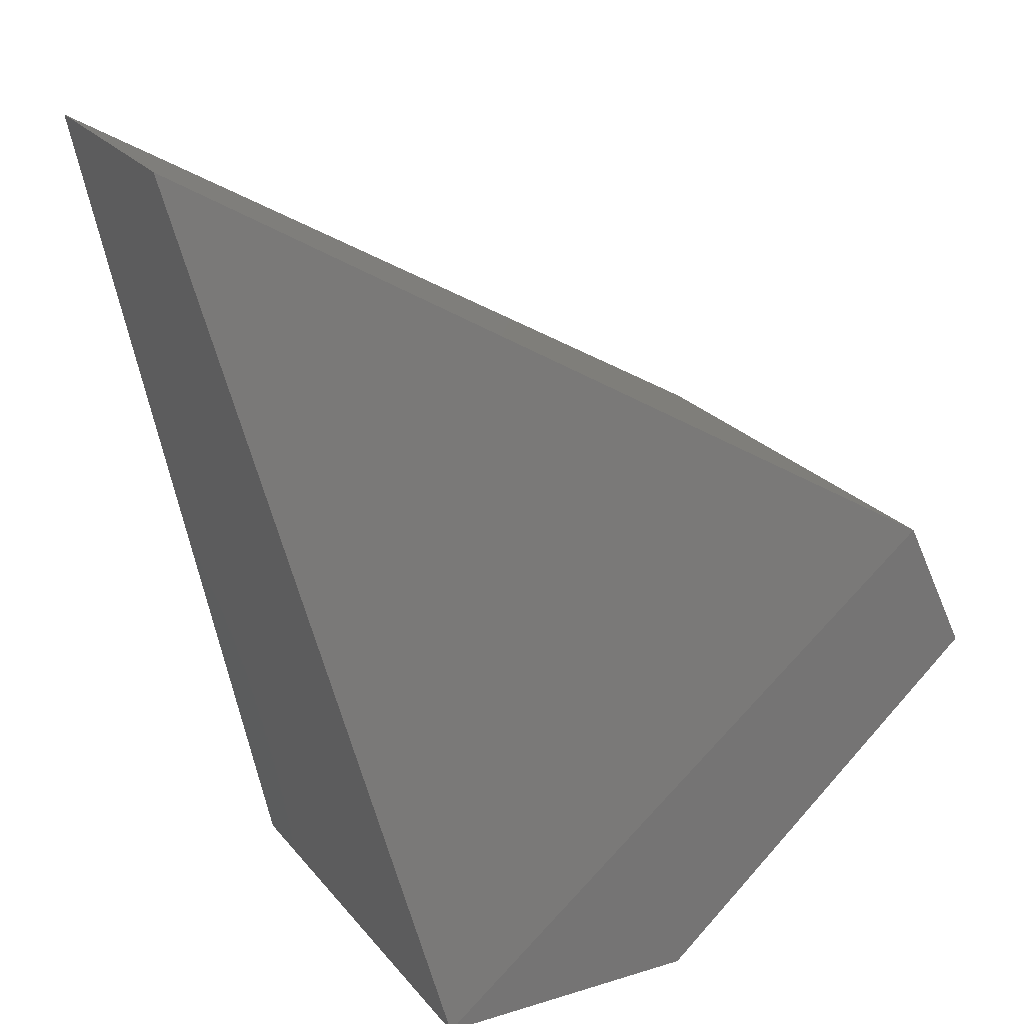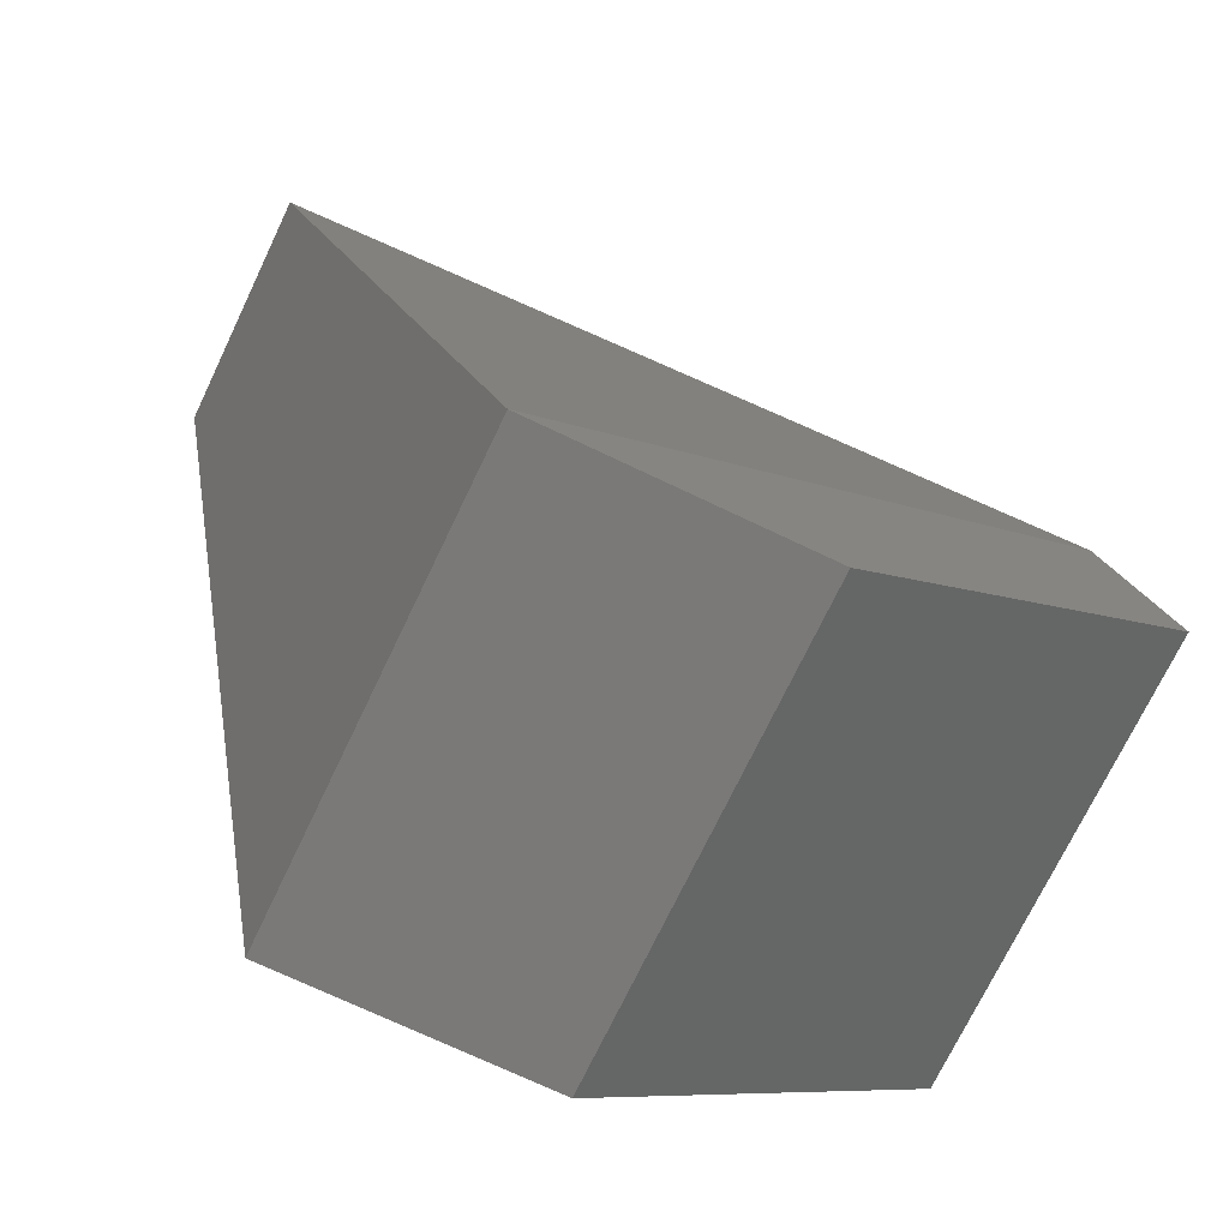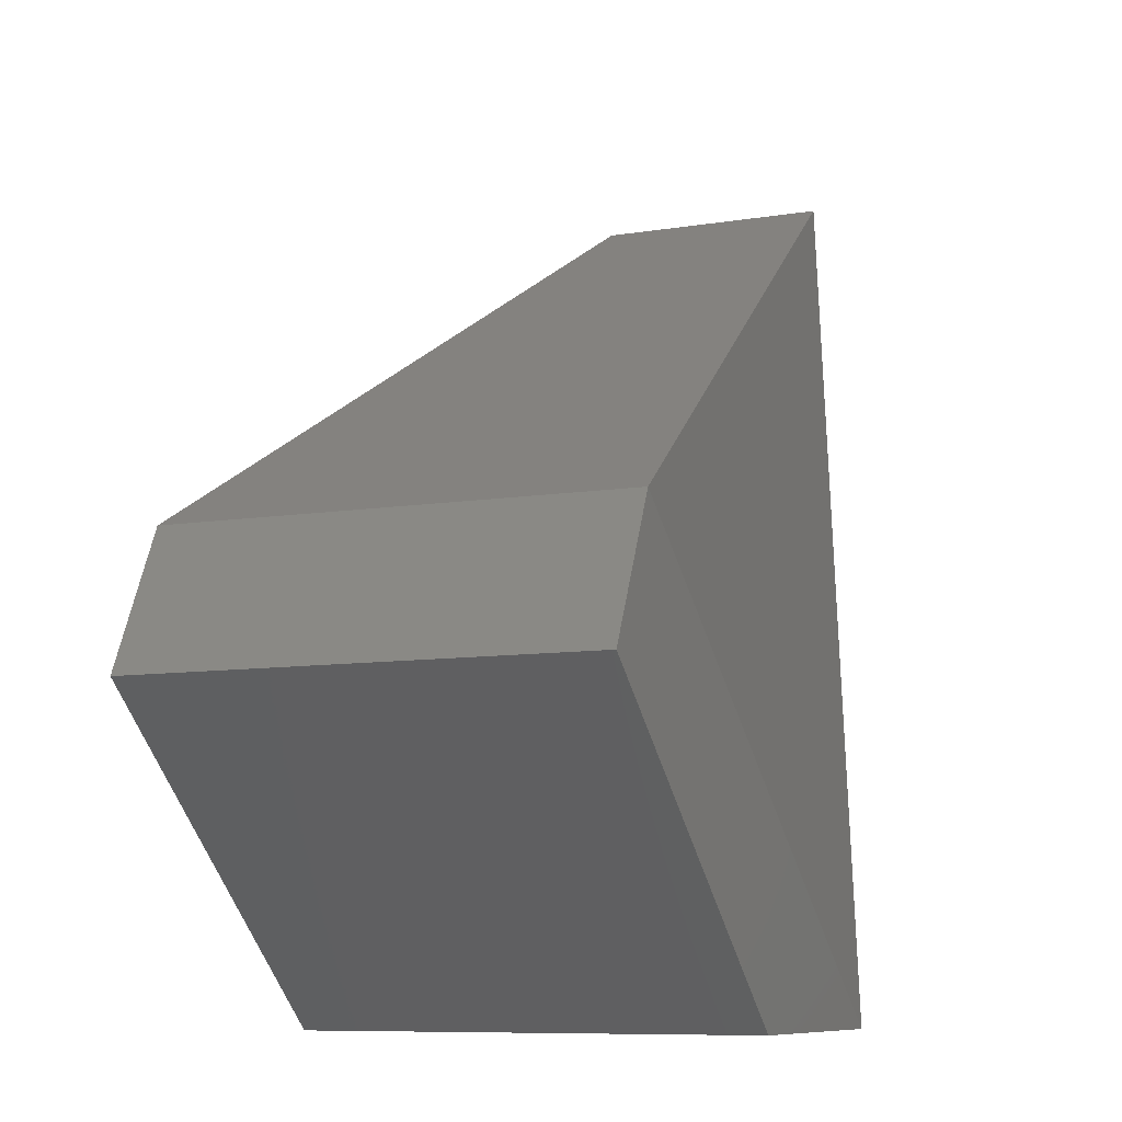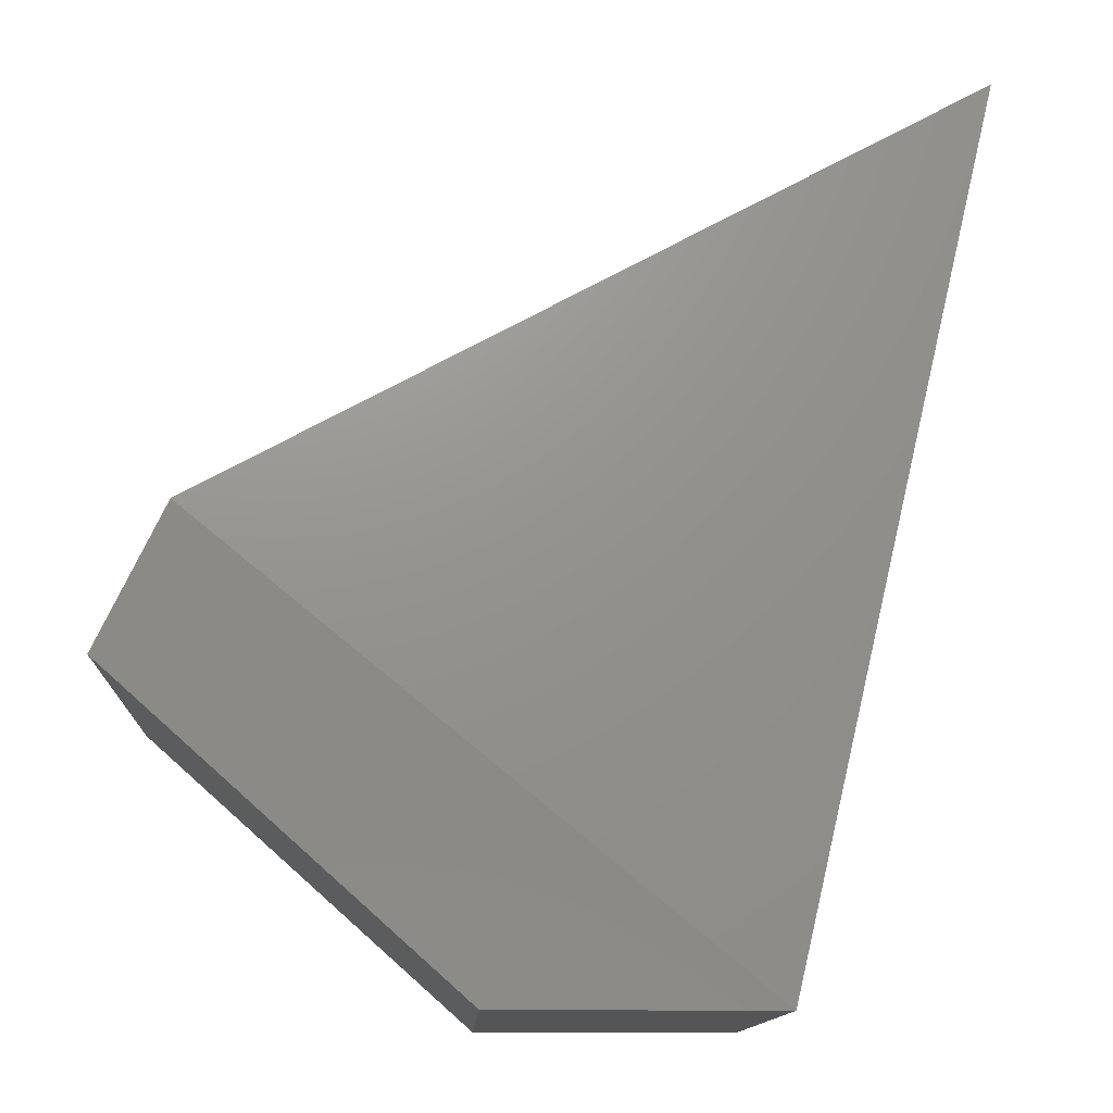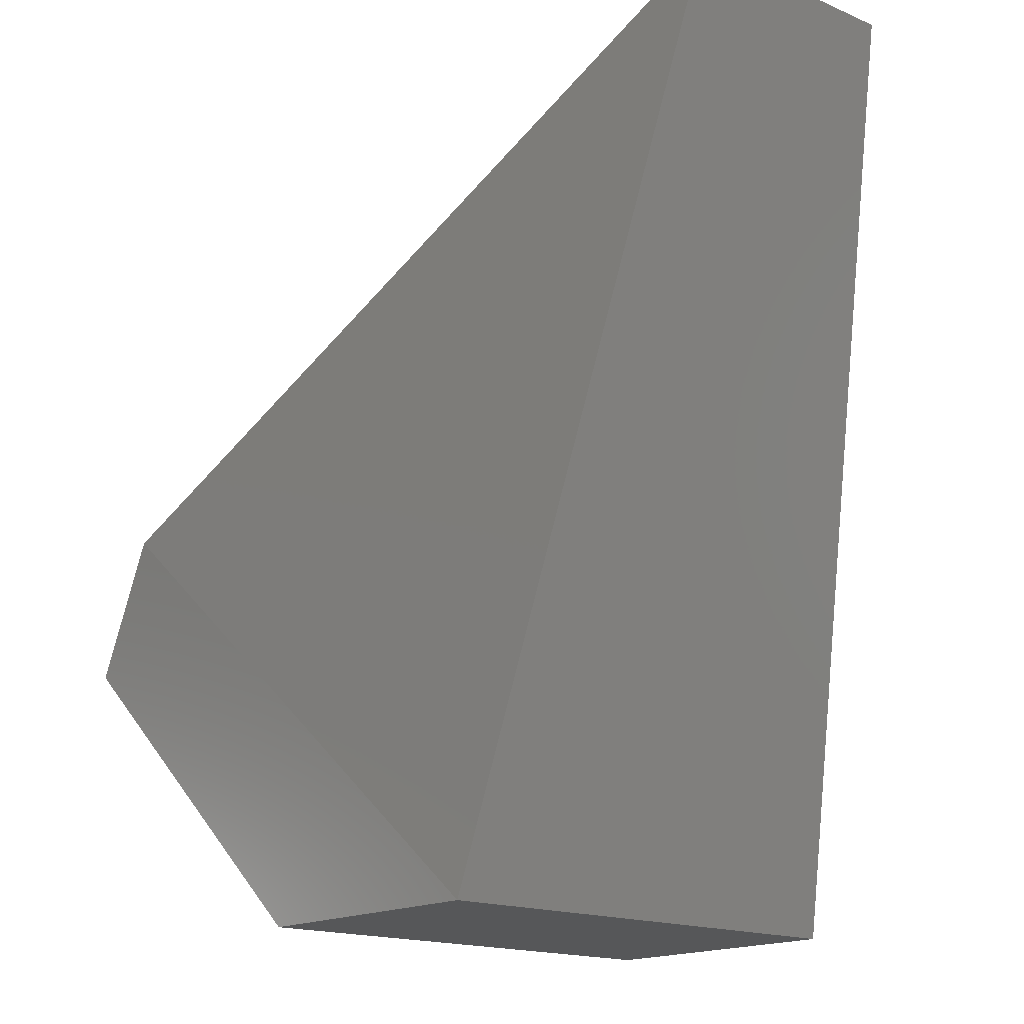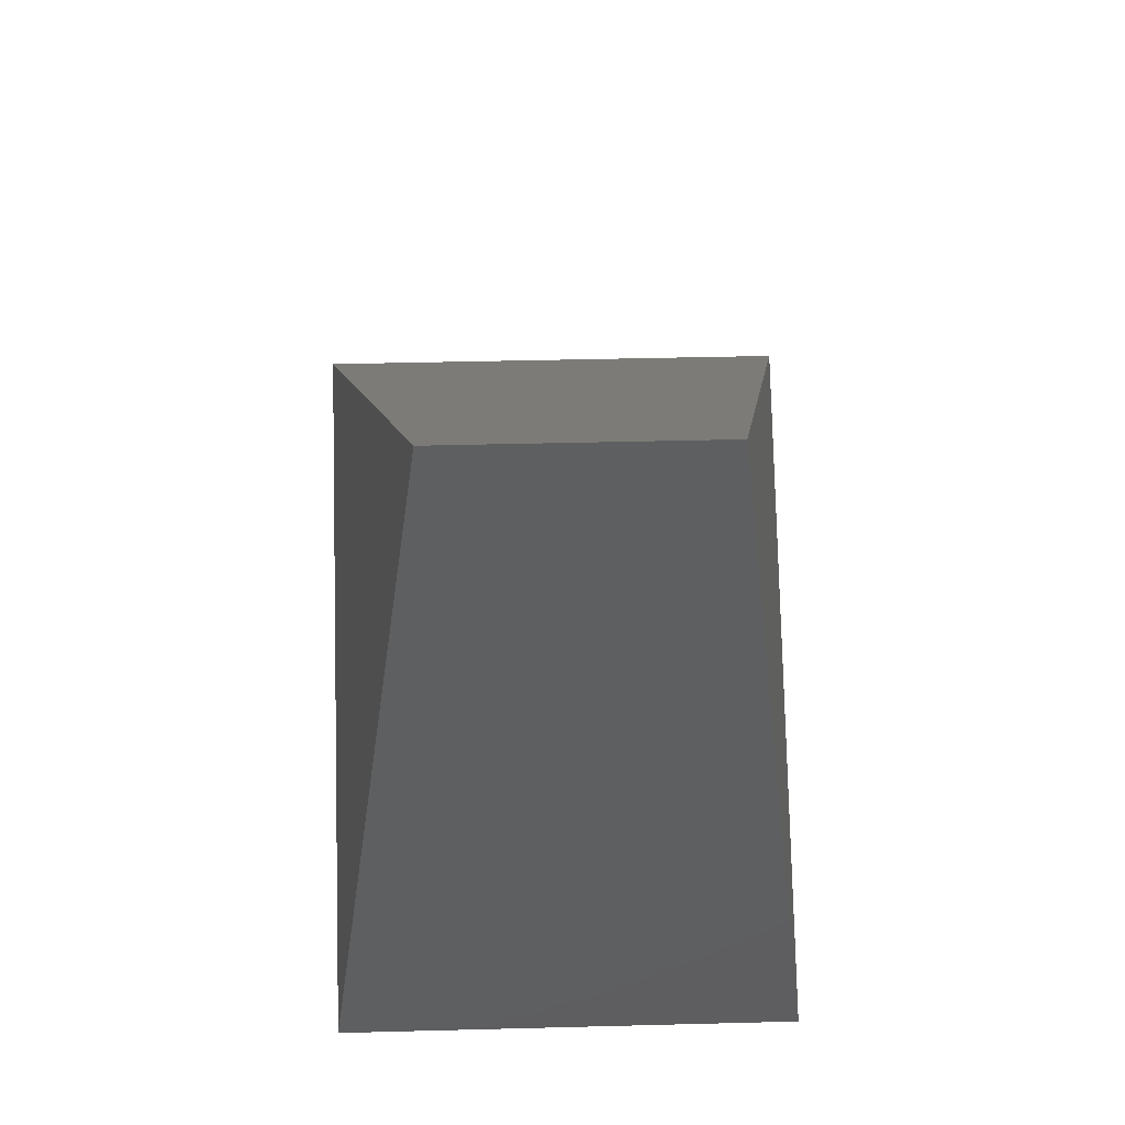
<metadata>
{"format":"stl","ext":"stl","renderer":"f3d","projection":"perspective","resolution":1024,"background":"white","views":[{"elev":22.7,"azim":-28.0,"up":"+Z"},{"elev":-72.3,"azim":-25.5,"up":"+Z"},{"elev":-8.8,"azim":114.0,"up":"+Z"},{"elev":-12.7,"azim":177.5,"up":"+Z"},{"elev":-16.5,"azim":-131.0,"up":"+Z"},{"elev":38.7,"azim":-91.9,"up":"+Z"}]}
</metadata>
<code>
# stl→obj: 10 verts, 16 faces
v 59.87 -6.161 4.656
v 59.87 -6.423 4.656
v 60.69 -6.043 4.174
v 60.69 -6.542 4.174
v 60.76 -6.043 4.024
v 60.76 -6.542 4.024
v 60.1 -6.542 3.699
v 60.39 -6.542 3.699
v 60.1 -6.043 3.699
v 60.39 -6.043 3.699
f 1 2 3
f 2 3 4
f 3 4 5
f 4 5 6
f 2 4 7
f 4 7 6
f 7 6 8
f 1 9 3
f 9 3 10
f 3 10 5
f 9 7 10
f 7 10 8
f 10 8 5
f 8 5 6
f 1 2 9
f 2 9 7

</code>
